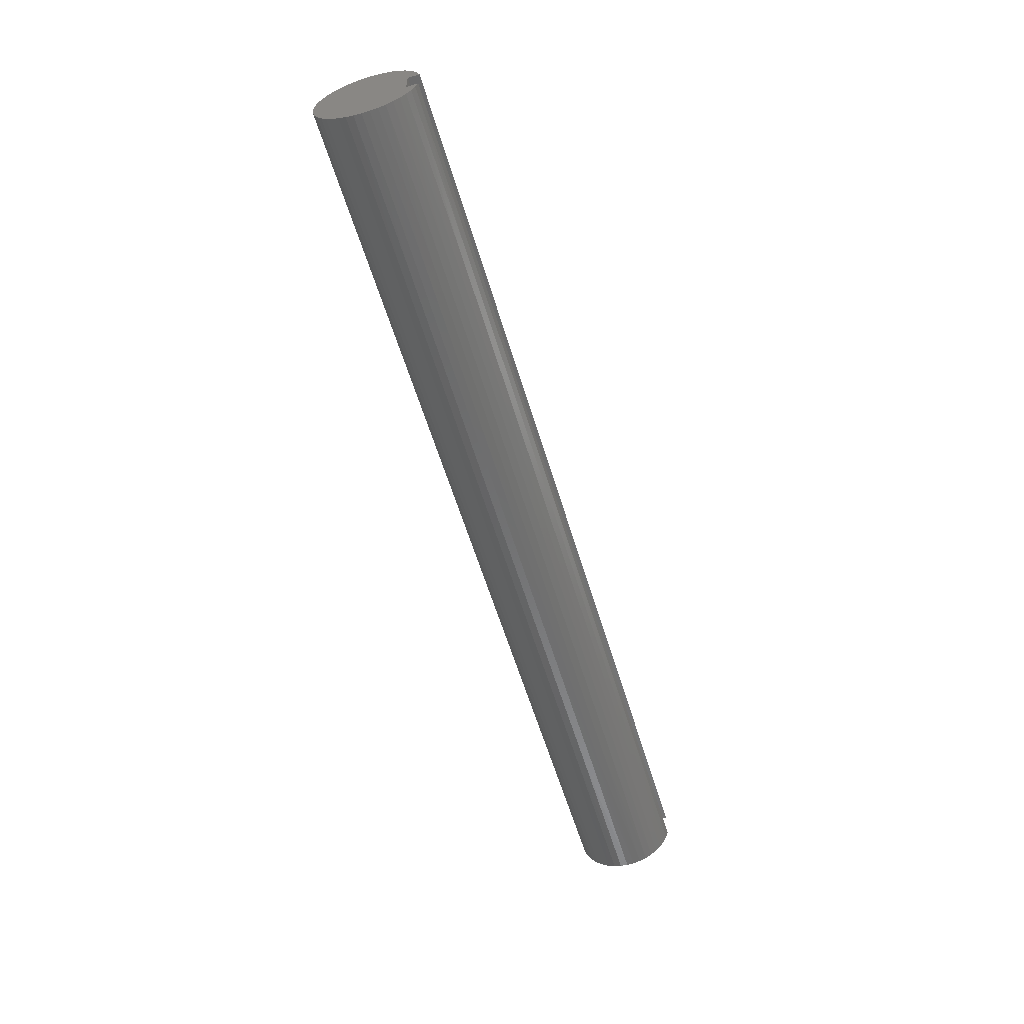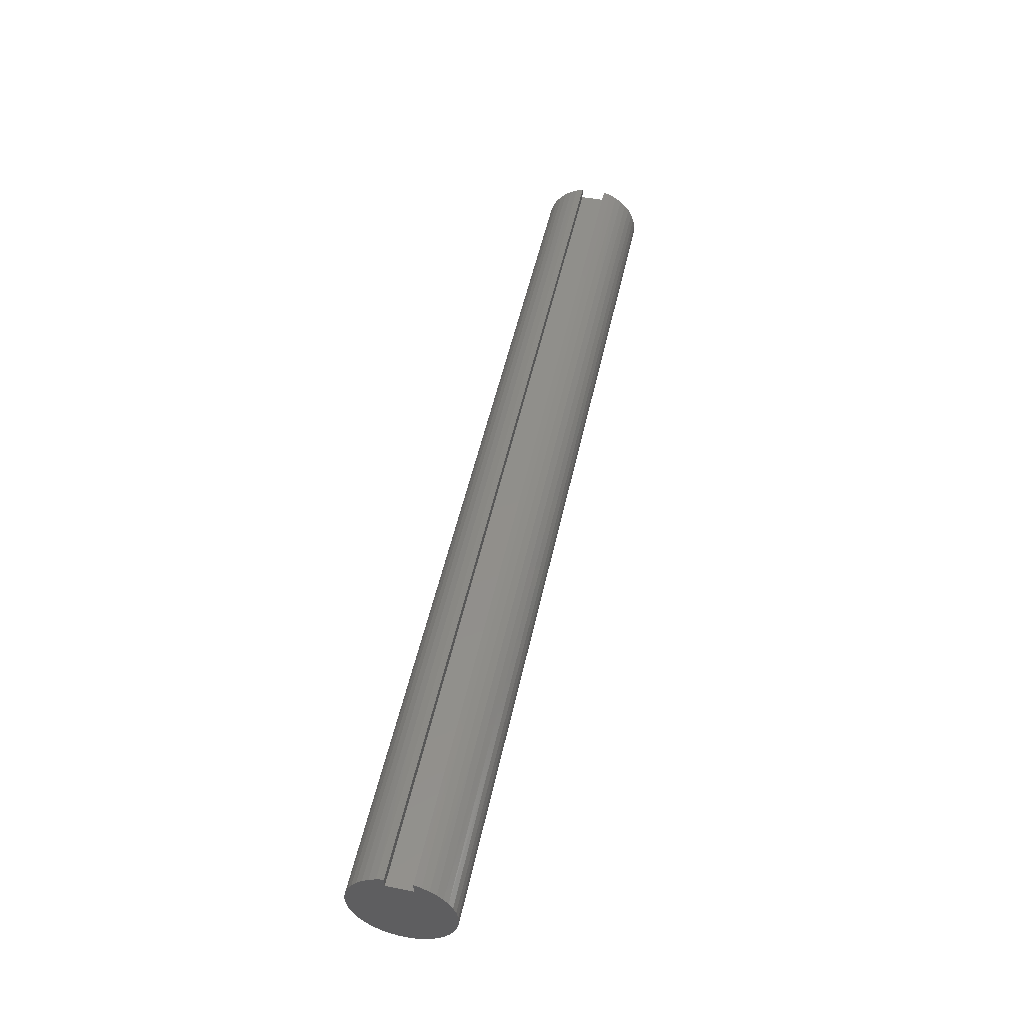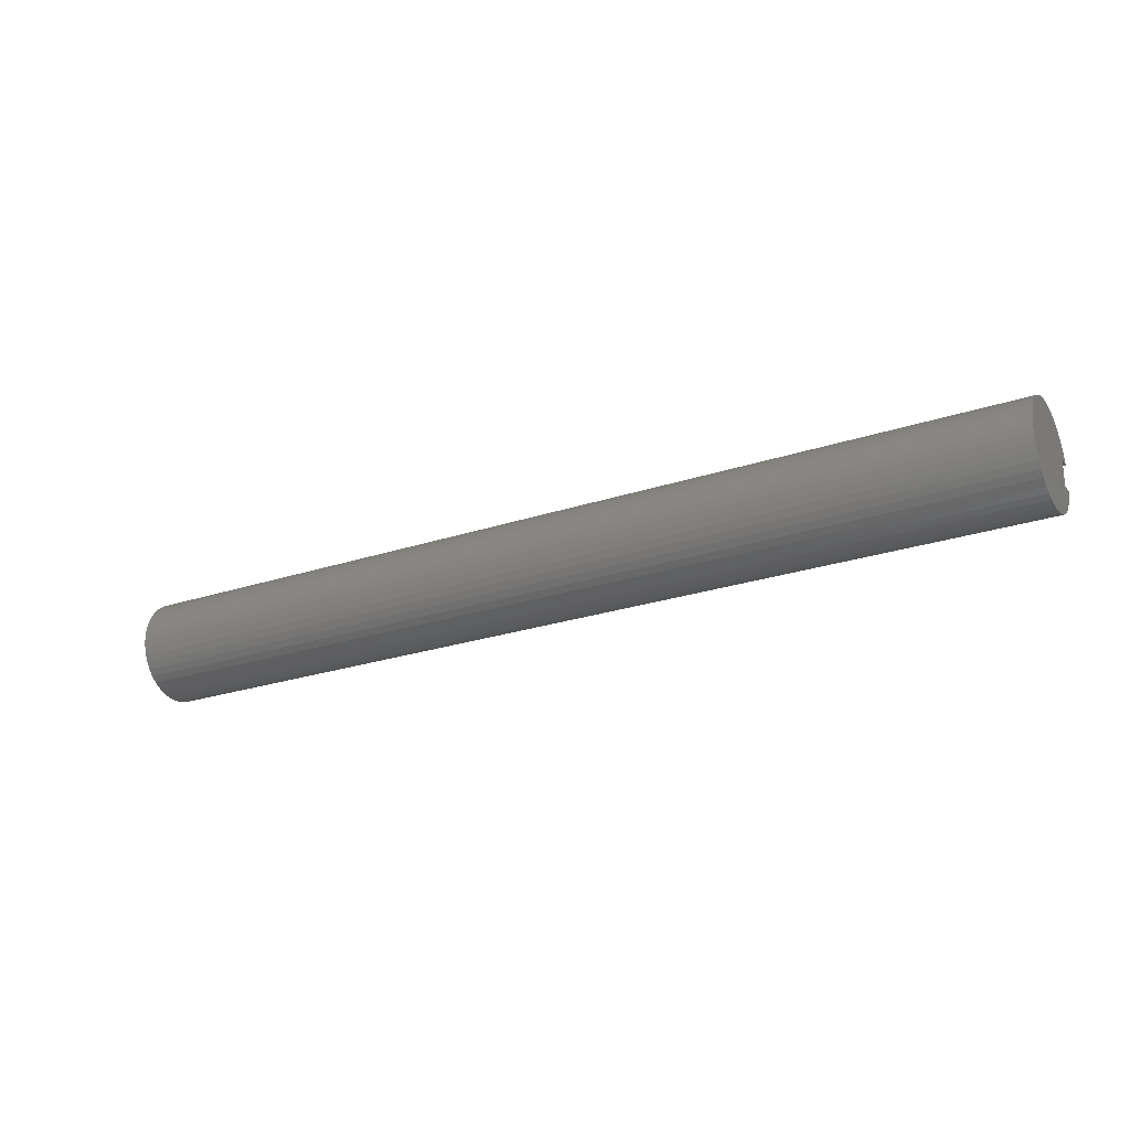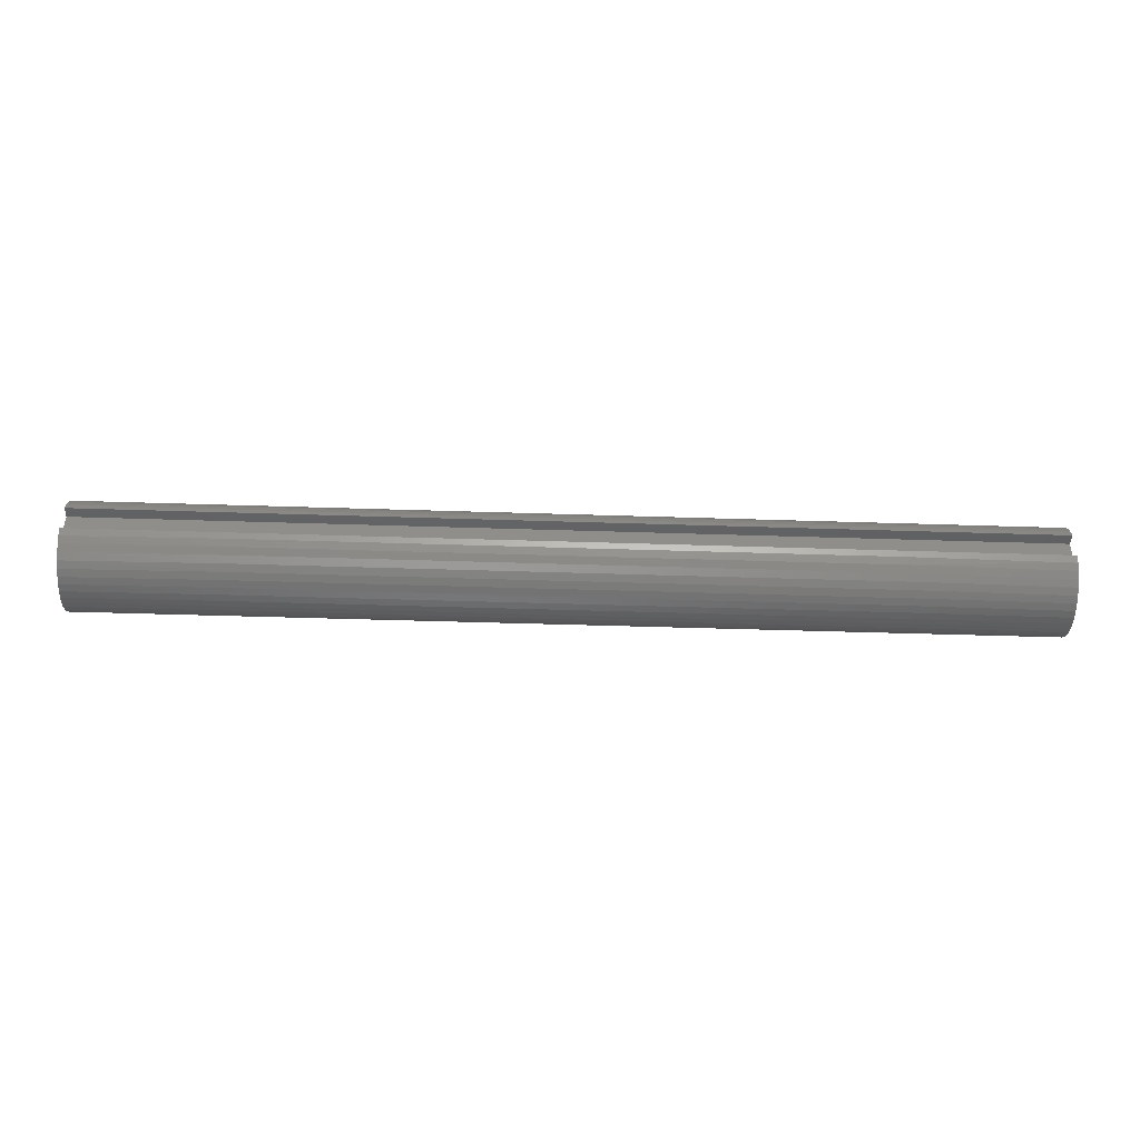
<metadata>
{"format":"stl","ext":"stl","renderer":"f3d","projection":"perspective","resolution":1024,"background":"white","views":[{"elev":-58.3,"azim":106.6,"up":"+Z"},{"elev":50.0,"azim":-78.0,"up":"+Y"},{"elev":-24.5,"azim":28.8,"up":"+Z"},{"elev":-43.8,"azim":177.8,"up":"+Z"}]}
</metadata>
<code>
# stl→obj: 274 verts, 544 faces
v 0 0.75 0.25
v 18 0.75 0.25
v 0 0.75 -0.25
v 18 0.75 -0.25
v 0 0.9682 -0.25
v 18 0.9682 -0.25
v 0 0.9207 0.3902
v 3 0.9309 0.3653
v 0 0.9682 0.25
v 6 0.9309 0.3653
v 9 0.9309 0.3653
v 9 0.866 0.5
v 12 0.866 0.5
v 12 0.7818 0.6235
v 15 0.7818 0.6235
v 15 0.6802 0.7331
v 18 0.7667 0.642
v 18 0.6635 0.7482
v 15 0.5633 0.8262
v 18 0.5458 0.8379
v 15 0.4339 0.901
v 18 0.4162 0.9093
v 15 0.2948 0.9556
v 18 0.2774 0.9608
v 15 0.149 0.9888
v 18 0.1325 0.9912
v 15 -0 1
v 18 -0.01523 0.9999
v 15 -0.149 0.9888
v 18 -0.1627 0.9867
v 15 -0.2948 0.9556
v 18 -0.3065 0.9519
v 15 -0.4339 0.901
v 18 -0.4437 0.8962
v 15 -0.5633 0.8262
v 18 -0.5711 0.8209
v 15 -0.6802 0.7331
v 18 -0.686 0.7276
v 15 -0.7818 0.6235
v 18 -0.7859 0.6184
v 15 -0.866 0.5
v 18 -0.8686 0.4956
v 15 -0.9309 0.3653
v 18 -0.9322 0.362
v 15 -0.9749 0.2225
v 18 -0.9754 0.2204
v 15 -0.9973 0.07401
v 18 -0.9973 0.07401
v 18 -0.9973 -0.07401
v 15 -0.9973 -0.07401
v 18 -0.9754 -0.2204
v 15 -0.9749 -0.2225
v 18 -0.9322 -0.362
v 15 -0.9309 -0.3653
v 18 -0.8686 -0.4956
v 15 -0.866 -0.5
v 18 -0.7859 -0.6184
v 15 -0.7818 -0.6235
v 18 -0.686 -0.7276
v 15 -0.6802 -0.7331
v 18 -0.5711 -0.8209
v 15 -0.5633 -0.8262
v 18 -0.4437 -0.8962
v 15 -0.4339 -0.901
v 18 -0.3065 -0.9519
v 15 -0.2948 -0.9556
v 18 -0.1627 -0.9867
v 15 -0.149 -0.9888
v 18 -0.01523 -0.9999
v 15 0 -1
v 18 0.1325 -0.9912
v 15 0.149 -0.9888
v 18 0.2774 -0.9608
v 15 0.2948 -0.9556
v 18 0.4162 -0.9093
v 15 0.4339 -0.901
v 18 0.5458 -0.8379
v 15 0.5633 -0.8262
v 18 0.6635 -0.7482
v 15 0.6802 -0.7331
v 18 0.7667 -0.642
v 15 0.7818 -0.6235
v 18 0.8531 -0.5218
v 15 0.866 -0.5
v 18 0.9207 -0.3902
v 15 0.9309 -0.3653
v 12 0.9309 -0.3653
v 9 0.9309 -0.3653
v 9 0.866 -0.5
v 6 0.866 -0.5
v 6 0.7818 -0.6235
v 3 0.7818 -0.6235
v 3 0.6802 -0.7331
v 0 0.7667 -0.642
v 0 0.6635 -0.7482
v 3 0.5633 -0.8262
v 0 0.5458 -0.8379
v 3 0.4339 -0.901
v 0 0.4162 -0.9093
v 3 0.2948 -0.9556
v 0 0.2774 -0.9608
v 3 0.149 -0.9888
v 0 0.1325 -0.9912
v 3 0 -1
v 0 -0.01523 -0.9999
v 3 -0.149 -0.9888
v 0 -0.1627 -0.9867
v 3 -0.2948 -0.9556
v 0 -0.3065 -0.9519
v 3 -0.4339 -0.901
v 0 -0.4437 -0.8962
v 3 -0.5633 -0.8262
v 0 -0.5711 -0.8209
v 3 -0.6802 -0.7331
v 0 -0.686 -0.7276
v 3 -0.7818 -0.6235
v 0 -0.7859 -0.6184
v 3 -0.866 -0.5
v 0 -0.8686 -0.4956
v 3 -0.9309 -0.3653
v 0 -0.9322 -0.362
v 3 -0.9749 -0.2225
v 0 -0.9754 -0.2204
v 3 -0.9973 -0.07401
v 0 -0.9973 -0.07401
v 0 -0.9973 0.07401
v 3 -0.9973 0.07401
v 0 -0.9754 0.2204
v 3 -0.9749 0.2225
v 0 -0.9322 0.362
v 3 -0.9309 0.3653
v 0 -0.8686 0.4956
v 3 -0.866 0.5
v 0 -0.7859 0.6184
v 3 -0.7818 0.6235
v 0 -0.686 0.7276
v 3 -0.6802 0.7331
v 0 -0.5711 0.8209
v 3 -0.5633 0.8262
v 0 -0.4437 0.8962
v 3 -0.4339 0.901
v 0 -0.3065 0.9519
v 3 -0.2948 0.9556
v 0 -0.1627 0.9867
v 3 -0.149 0.9888
v 0 -0.01523 0.9999
v 3 0 1
v 0 0.1325 0.9912
v 3 0.149 0.9888
v 0 0.2774 0.9608
v 3 0.2948 0.9556
v 0 0.4162 0.9093
v 3 0.4339 0.901
v 0 0.5458 0.8379
v 3 0.5633 0.8262
v 0 0.6635 0.7482
v 3 0.6802 0.7331
v 0 0.7667 0.642
v 3 0.7818 0.6235
v 0 0.8531 0.5218
v 3 0.866 0.5
v 0 0.8531 -0.5218
v 3 0.866 -0.5
v 6 0.9309 -0.3653
v 0 0.9207 -0.3902
v 3 0.9309 -0.3653
v 18 0.8531 0.5218
v 15 0.866 0.5
v 12 0.9309 0.3653
v 18 0.9682 0.25
v 18 0.9207 0.3902
v 15 0.9309 0.3653
v 6 0 1
v 6 0.149 0.9888
v 6 0.2948 0.9556
v 6 0.4339 0.901
v 6 0.5633 0.8262
v 6 0.6802 0.7331
v 6 0.7818 0.6235
v 6 0.866 0.5
v 9 0 1
v 9 0.149 0.9888
v 9 0.2948 0.9556
v 9 0.4339 0.901
v 9 0.5633 0.8262
v 9 0.6802 0.7331
v 9 0.7818 0.6235
v 6 -0.149 0.9888
v 6 -0.2948 0.9556
v 6 -0.4339 0.901
v 6 -0.5633 0.8262
v 6 -0.6802 0.7331
v 6 -0.7818 0.6235
v 6 -0.866 0.5
v 6 -0.9309 0.3653
v 6 -0.9749 0.2225
v 6 -0.9973 0.07401
v 6 -0.9973 -0.07401
v 6 -0.9749 -0.2225
v 6 -0.9309 -0.3653
v 6 -0.866 -0.5
v 6 -0.7818 -0.6235
v 6 -0.6802 -0.7331
v 6 -0.5633 -0.8262
v 6 -0.4339 -0.901
v 6 -0.2948 -0.9556
v 6 -0.149 -0.9888
v 6 0 -1
v 6 0.149 -0.9888
v 6 0.2948 -0.9556
v 6 0.4339 -0.901
v 6 0.5633 -0.8262
v 6 0.6802 -0.7331
v 12 0 1
v 12 0.149 0.9888
v 12 0.2948 0.9556
v 12 0.4339 0.901
v 12 0.5633 0.8262
v 12 0.6802 0.7331
v 9 -0.149 0.9888
v 9 -0.2948 0.9556
v 9 -0.4339 0.901
v 9 -0.5633 0.8262
v 9 -0.6802 0.7331
v 9 -0.7818 0.6235
v 9 -0.866 0.5
v 9 -0.9309 0.3653
v 9 -0.9749 0.2225
v 9 -0.9973 0.07401
v 9 -0.9973 -0.07401
v 9 -0.9749 -0.2225
v 9 -0.9309 -0.3653
v 9 -0.866 -0.5
v 9 -0.7818 -0.6235
v 9 -0.6802 -0.7331
v 9 -0.5633 -0.8262
v 9 -0.4339 -0.901
v 9 -0.2948 -0.9556
v 9 -0.149 -0.9888
v 9 0 -1
v 9 0.149 -0.9888
v 9 0.2948 -0.9556
v 9 0.4339 -0.901
v 9 0.5633 -0.8262
v 9 0.6802 -0.7331
v 9 0.7818 -0.6235
v 12 -0.149 0.9888
v 12 -0.2948 0.9556
v 12 -0.4339 0.901
v 12 -0.5633 0.8262
v 12 -0.6802 0.7331
v 12 -0.7818 0.6235
v 12 -0.866 0.5
v 12 -0.9309 0.3653
v 12 -0.9749 0.2225
v 12 -0.9973 0.07401
v 12 -0.9973 -0.07401
v 12 -0.9749 -0.2225
v 12 -0.9309 -0.3653
v 12 -0.866 -0.5
v 12 -0.7818 -0.6235
v 12 -0.6802 -0.7331
v 12 -0.5633 -0.8262
v 12 -0.4339 -0.901
v 12 -0.2948 -0.9556
v 12 -0.149 -0.9888
v 12 0 -1
v 12 0.149 -0.9888
v 12 0.2948 -0.9556
v 12 0.4339 -0.901
v 12 0.5633 -0.8262
v 12 0.6802 -0.7331
v 12 0.7818 -0.6235
v 12 0.866 -0.5
f 1 2 3
f 3 2 4
f 3 4 5
f 5 4 6
f 7 8 9
f 9 8 10
f 9 10 11
f 11 10 12
f 11 12 13
f 13 12 14
f 13 14 15
f 15 14 16
f 15 16 17
f 17 16 18
f 18 16 19
f 18 19 20
f 20 19 21
f 20 21 22
f 22 21 23
f 22 23 24
f 24 23 25
f 24 25 26
f 26 25 27
f 26 27 28
f 28 27 29
f 28 29 30
f 30 29 31
f 30 31 32
f 32 31 33
f 32 33 34
f 34 33 35
f 34 35 36
f 36 35 37
f 36 37 38
f 38 37 39
f 38 39 40
f 40 39 41
f 40 41 42
f 42 41 43
f 42 43 44
f 44 43 45
f 44 45 46
f 46 45 47
f 46 47 48
f 48 47 49
f 49 47 50
f 49 50 51
f 51 50 52
f 51 52 53
f 53 52 54
f 53 54 55
f 55 54 56
f 55 56 57
f 57 56 58
f 57 58 59
f 59 58 60
f 59 60 61
f 61 60 62
f 61 62 63
f 63 62 64
f 63 64 65
f 65 64 66
f 65 66 67
f 67 66 68
f 67 68 69
f 69 68 70
f 69 70 71
f 71 70 72
f 71 72 73
f 73 72 74
f 73 74 75
f 75 74 76
f 75 76 77
f 77 76 78
f 77 78 79
f 79 78 80
f 79 80 81
f 81 80 82
f 81 82 83
f 83 82 84
f 83 84 85
f 85 84 86
f 85 86 6
f 6 86 87
f 6 87 88
f 88 87 89
f 88 89 90
f 90 89 91
f 90 91 92
f 92 91 93
f 92 93 94
f 94 93 95
f 95 93 96
f 95 96 97
f 97 96 98
f 97 98 99
f 99 98 100
f 99 100 101
f 101 100 102
f 101 102 103
f 103 102 104
f 103 104 105
f 105 104 106
f 105 106 107
f 107 106 108
f 107 108 109
f 109 108 110
f 109 110 111
f 111 110 112
f 111 112 113
f 113 112 114
f 113 114 115
f 115 114 116
f 115 116 117
f 117 116 118
f 117 118 119
f 119 118 120
f 119 120 121
f 121 120 122
f 121 122 123
f 123 122 124
f 123 124 125
f 125 124 126
f 126 124 127
f 126 127 128
f 128 127 129
f 128 129 130
f 130 129 131
f 130 131 132
f 132 131 133
f 132 133 134
f 134 133 135
f 134 135 136
f 136 135 137
f 136 137 138
f 138 137 139
f 138 139 140
f 140 139 141
f 140 141 142
f 142 141 143
f 142 143 144
f 144 143 145
f 144 145 146
f 146 145 147
f 146 147 148
f 148 147 149
f 148 149 150
f 150 149 151
f 150 151 152
f 152 151 153
f 152 153 154
f 154 153 155
f 154 155 156
f 156 155 157
f 156 157 158
f 158 157 159
f 158 159 160
f 160 159 161
f 160 161 7
f 7 161 8
f 94 162 92
f 92 162 163
f 92 163 90
f 90 163 164
f 90 164 88
f 88 164 5
f 88 5 6
f 162 165 163
f 163 165 166
f 163 166 164
f 164 166 5
f 165 5 166
f 17 167 15
f 15 167 168
f 15 168 13
f 13 168 169
f 13 169 11
f 11 169 170
f 11 170 9
f 167 171 168
f 168 171 172
f 168 172 169
f 169 172 170
f 171 170 172
f 147 173 149
f 149 173 174
f 149 174 151
f 151 174 175
f 151 175 153
f 153 175 176
f 153 176 155
f 155 176 177
f 155 177 157
f 157 177 178
f 157 178 159
f 159 178 179
f 159 179 161
f 161 179 180
f 161 180 8
f 8 180 10
f 173 181 174
f 174 181 182
f 174 182 175
f 175 182 183
f 175 183 176
f 176 183 184
f 176 184 177
f 177 184 185
f 177 185 178
f 178 185 186
f 178 186 179
f 179 186 187
f 179 187 180
f 180 187 12
f 180 12 10
f 173 147 188
f 188 147 145
f 188 145 189
f 189 145 143
f 189 143 190
f 190 143 141
f 190 141 191
f 191 141 139
f 191 139 192
f 192 139 137
f 192 137 193
f 193 137 135
f 193 135 194
f 194 135 133
f 194 133 195
f 195 133 131
f 195 131 196
f 196 131 129
f 196 129 197
f 197 129 127
f 197 127 198
f 198 127 124
f 198 124 199
f 199 124 122
f 199 122 200
f 200 122 120
f 200 120 201
f 201 120 118
f 201 118 202
f 202 118 116
f 202 116 203
f 203 116 114
f 203 114 204
f 204 114 112
f 204 112 205
f 205 112 110
f 205 110 206
f 206 110 108
f 206 108 207
f 207 108 106
f 207 106 208
f 208 106 104
f 208 104 209
f 209 104 102
f 209 102 210
f 210 102 100
f 210 100 211
f 211 100 98
f 211 98 212
f 212 98 96
f 212 96 213
f 213 96 93
f 213 93 91
f 181 214 182
f 182 214 215
f 182 215 183
f 183 215 216
f 183 216 184
f 184 216 217
f 184 217 185
f 185 217 218
f 185 218 186
f 186 218 219
f 186 219 187
f 187 219 14
f 187 14 12
f 181 173 220
f 220 173 188
f 220 188 221
f 221 188 189
f 221 189 222
f 222 189 190
f 222 190 223
f 223 190 191
f 223 191 224
f 224 191 192
f 224 192 225
f 225 192 193
f 225 193 226
f 226 193 194
f 226 194 227
f 227 194 195
f 227 195 228
f 228 195 196
f 228 196 229
f 229 196 197
f 229 197 230
f 230 197 198
f 230 198 231
f 231 198 199
f 231 199 232
f 232 199 200
f 232 200 233
f 233 200 201
f 233 201 234
f 234 201 202
f 234 202 235
f 235 202 203
f 235 203 236
f 236 203 204
f 236 204 237
f 237 204 205
f 237 205 238
f 238 205 206
f 238 206 239
f 239 206 207
f 239 207 240
f 240 207 208
f 240 208 241
f 241 208 209
f 241 209 242
f 242 209 210
f 242 210 243
f 243 210 211
f 243 211 244
f 244 211 212
f 244 212 245
f 245 212 213
f 245 213 246
f 246 213 91
f 246 91 89
f 214 27 215
f 215 27 25
f 215 25 216
f 216 25 23
f 216 23 217
f 217 23 21
f 217 21 218
f 218 21 19
f 218 19 219
f 219 19 16
f 219 16 14
f 214 181 247
f 247 181 220
f 247 220 248
f 248 220 221
f 248 221 249
f 249 221 222
f 249 222 250
f 250 222 223
f 250 223 251
f 251 223 224
f 251 224 252
f 252 224 225
f 252 225 253
f 253 225 226
f 253 226 254
f 254 226 227
f 254 227 255
f 255 227 228
f 255 228 256
f 256 228 229
f 256 229 257
f 257 229 230
f 257 230 258
f 258 230 231
f 258 231 259
f 259 231 232
f 259 232 260
f 260 232 233
f 260 233 261
f 261 233 234
f 261 234 262
f 262 234 235
f 262 235 263
f 263 235 236
f 263 236 264
f 264 236 237
f 264 237 265
f 265 237 238
f 265 238 266
f 266 238 239
f 266 239 267
f 267 239 240
f 267 240 268
f 268 240 241
f 268 241 269
f 269 241 242
f 269 242 270
f 270 242 243
f 270 243 271
f 271 243 244
f 271 244 272
f 272 244 245
f 272 245 273
f 273 245 246
f 273 246 274
f 274 246 89
f 274 89 87
f 27 214 29
f 29 214 247
f 29 247 31
f 31 247 248
f 31 248 33
f 33 248 249
f 33 249 35
f 35 249 250
f 35 250 37
f 37 250 251
f 37 251 39
f 39 251 252
f 39 252 41
f 41 252 253
f 41 253 43
f 43 253 254
f 43 254 45
f 45 254 255
f 45 255 47
f 47 255 256
f 47 256 50
f 50 256 257
f 50 257 52
f 52 257 258
f 52 258 54
f 54 258 259
f 54 259 56
f 56 259 260
f 56 260 58
f 58 260 261
f 58 261 60
f 60 261 262
f 60 262 62
f 62 262 263
f 62 263 64
f 64 263 264
f 64 264 66
f 66 264 265
f 66 265 68
f 68 265 266
f 68 266 70
f 70 266 267
f 70 267 72
f 72 267 268
f 72 268 74
f 74 268 269
f 74 269 76
f 76 269 270
f 76 270 78
f 78 270 271
f 78 271 80
f 80 271 272
f 80 272 82
f 82 272 273
f 82 273 84
f 84 273 274
f 84 274 86
f 86 274 87
f 9 170 1
f 1 170 2
f 170 171 2
f 2 171 167
f 2 167 17
f 17 18 2
f 2 18 20
f 2 20 22
f 22 24 2
f 2 24 26
f 2 26 28
f 28 30 2
f 2 30 32
f 2 32 34
f 36 61 34
f 34 61 63
f 34 63 2
f 2 63 4
f 4 63 65
f 4 65 67
f 61 36 59
f 59 36 38
f 59 38 57
f 57 38 40
f 57 40 55
f 55 40 42
f 55 42 53
f 53 42 44
f 53 44 51
f 51 44 46
f 51 46 49
f 49 46 48
f 67 69 4
f 4 69 71
f 4 71 73
f 73 75 4
f 4 75 77
f 4 77 79
f 79 81 4
f 4 81 83
f 4 83 85
f 85 6 4
f 9 1 7
f 7 1 160
f 160 1 158
f 158 1 156
f 156 1 154
f 154 1 152
f 152 1 150
f 150 1 148
f 148 1 146
f 146 1 144
f 144 1 142
f 142 1 140
f 140 1 3
f 140 3 111
f 111 3 109
f 109 3 107
f 107 3 105
f 105 3 103
f 103 3 101
f 101 3 99
f 99 3 97
f 97 3 95
f 95 3 94
f 94 3 162
f 162 3 165
f 165 3 5
f 140 111 138
f 138 111 113
f 138 113 136
f 136 113 115
f 136 115 134
f 134 115 117
f 134 117 132
f 132 117 119
f 132 119 130
f 130 119 121
f 130 121 128
f 128 121 123
f 128 123 126
f 126 123 125

</code>
